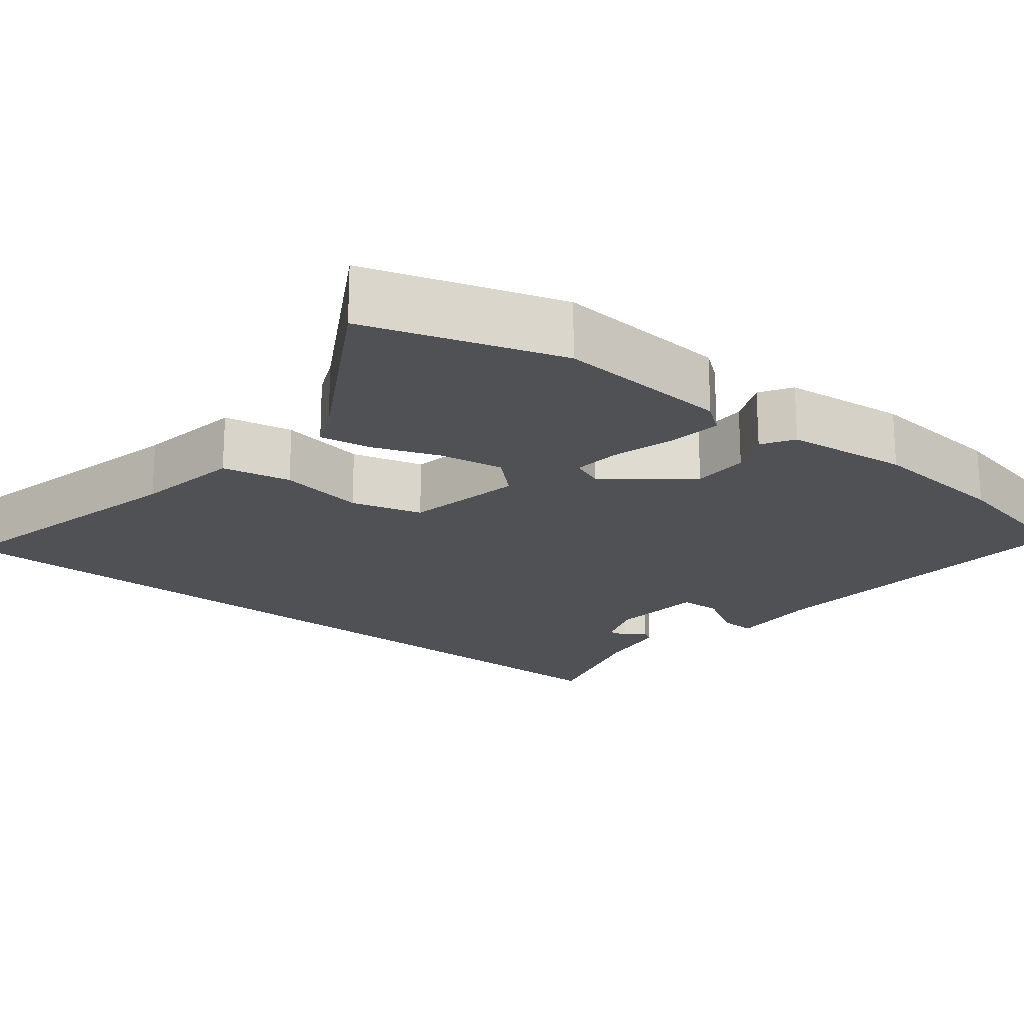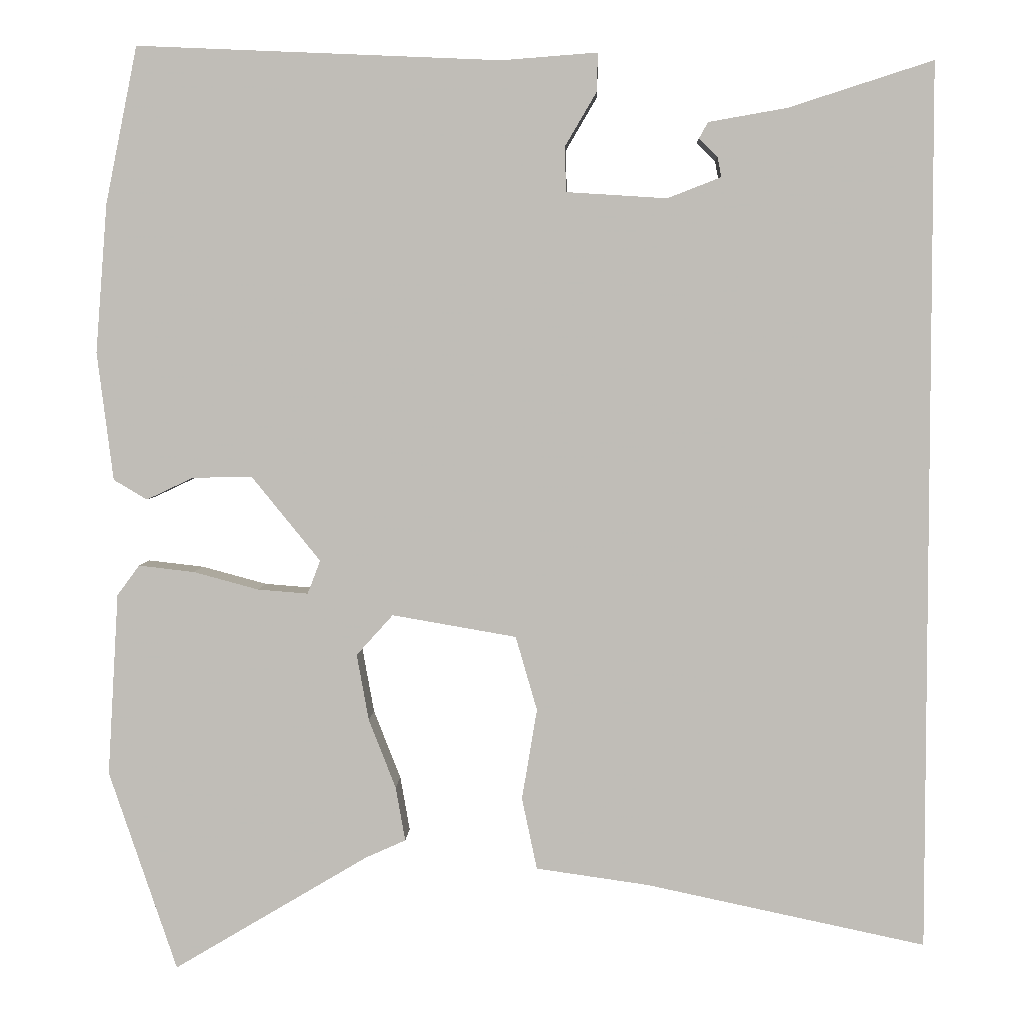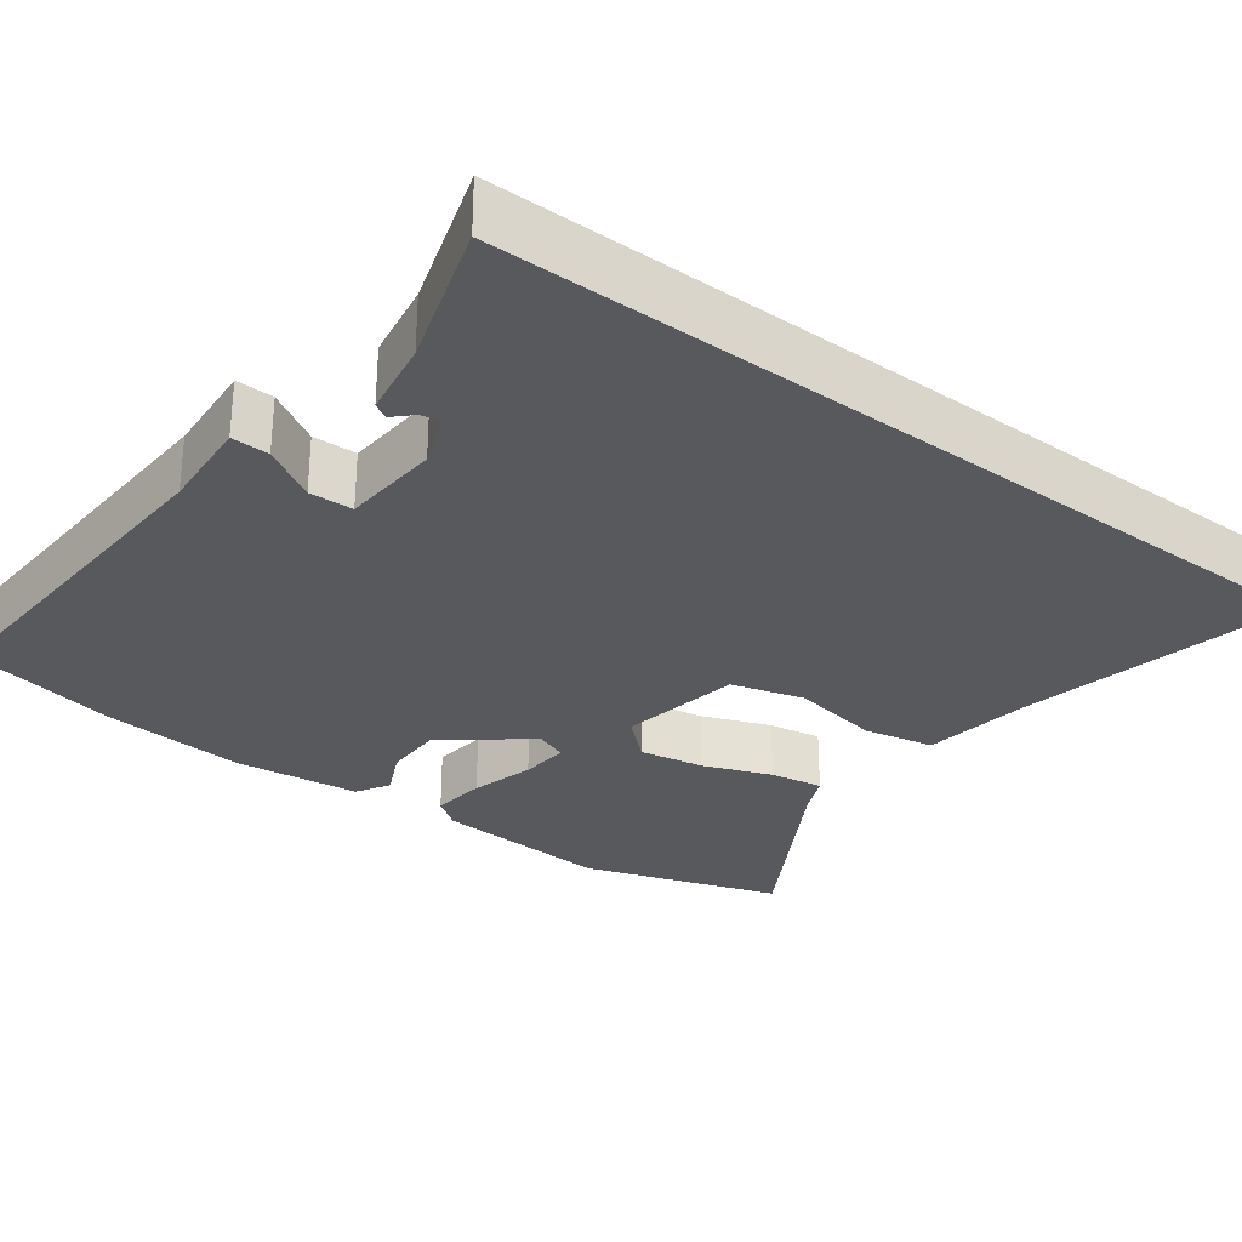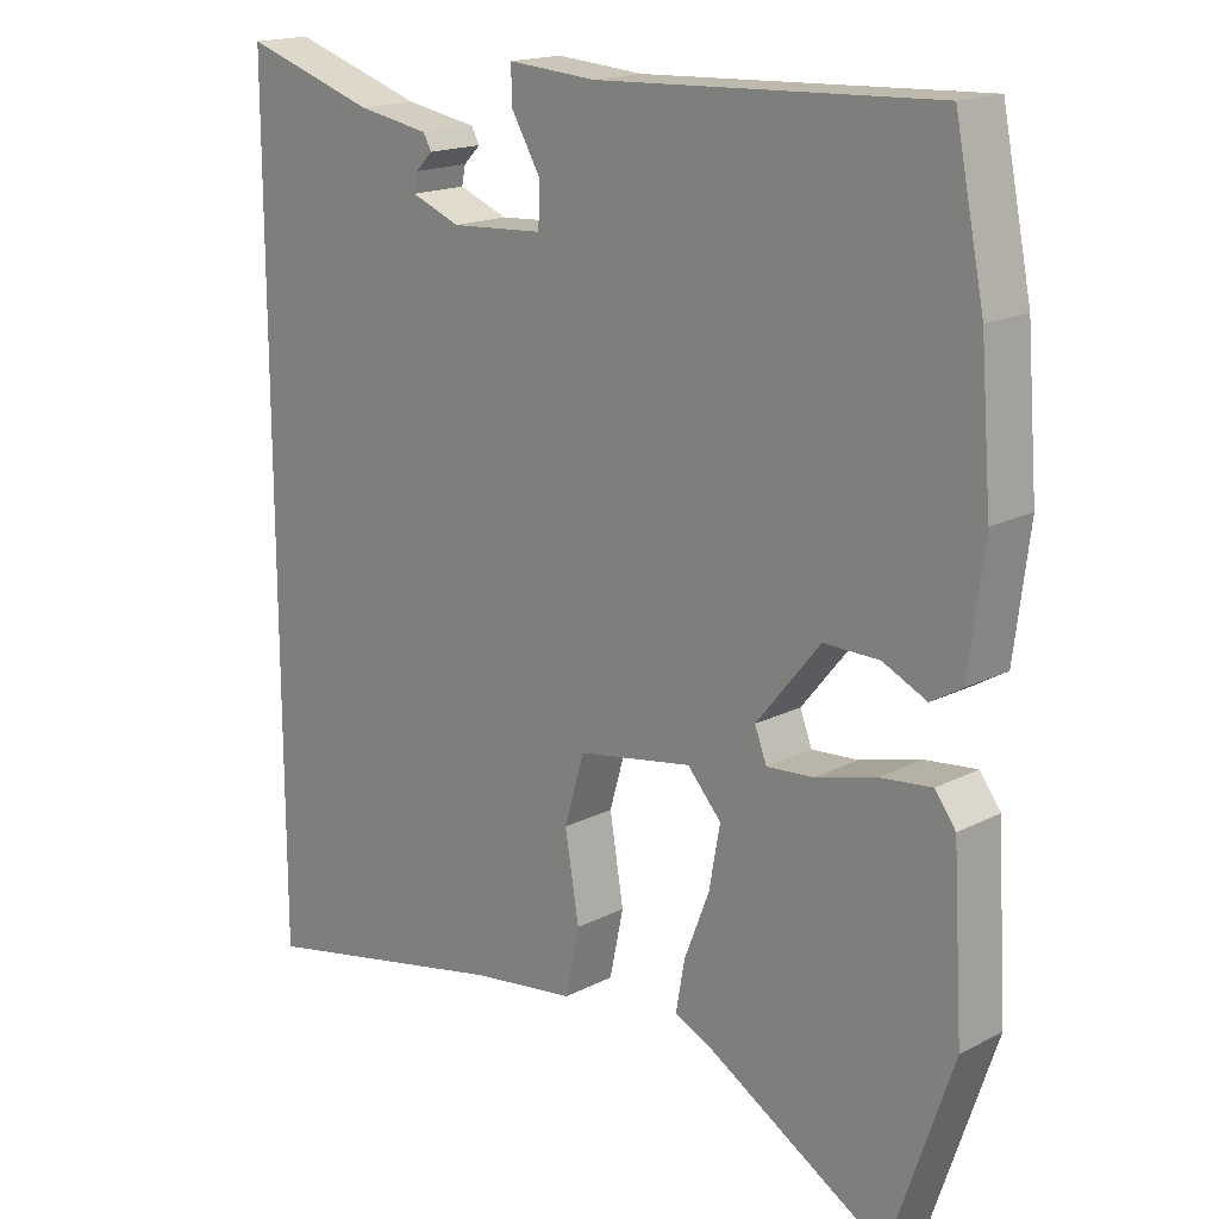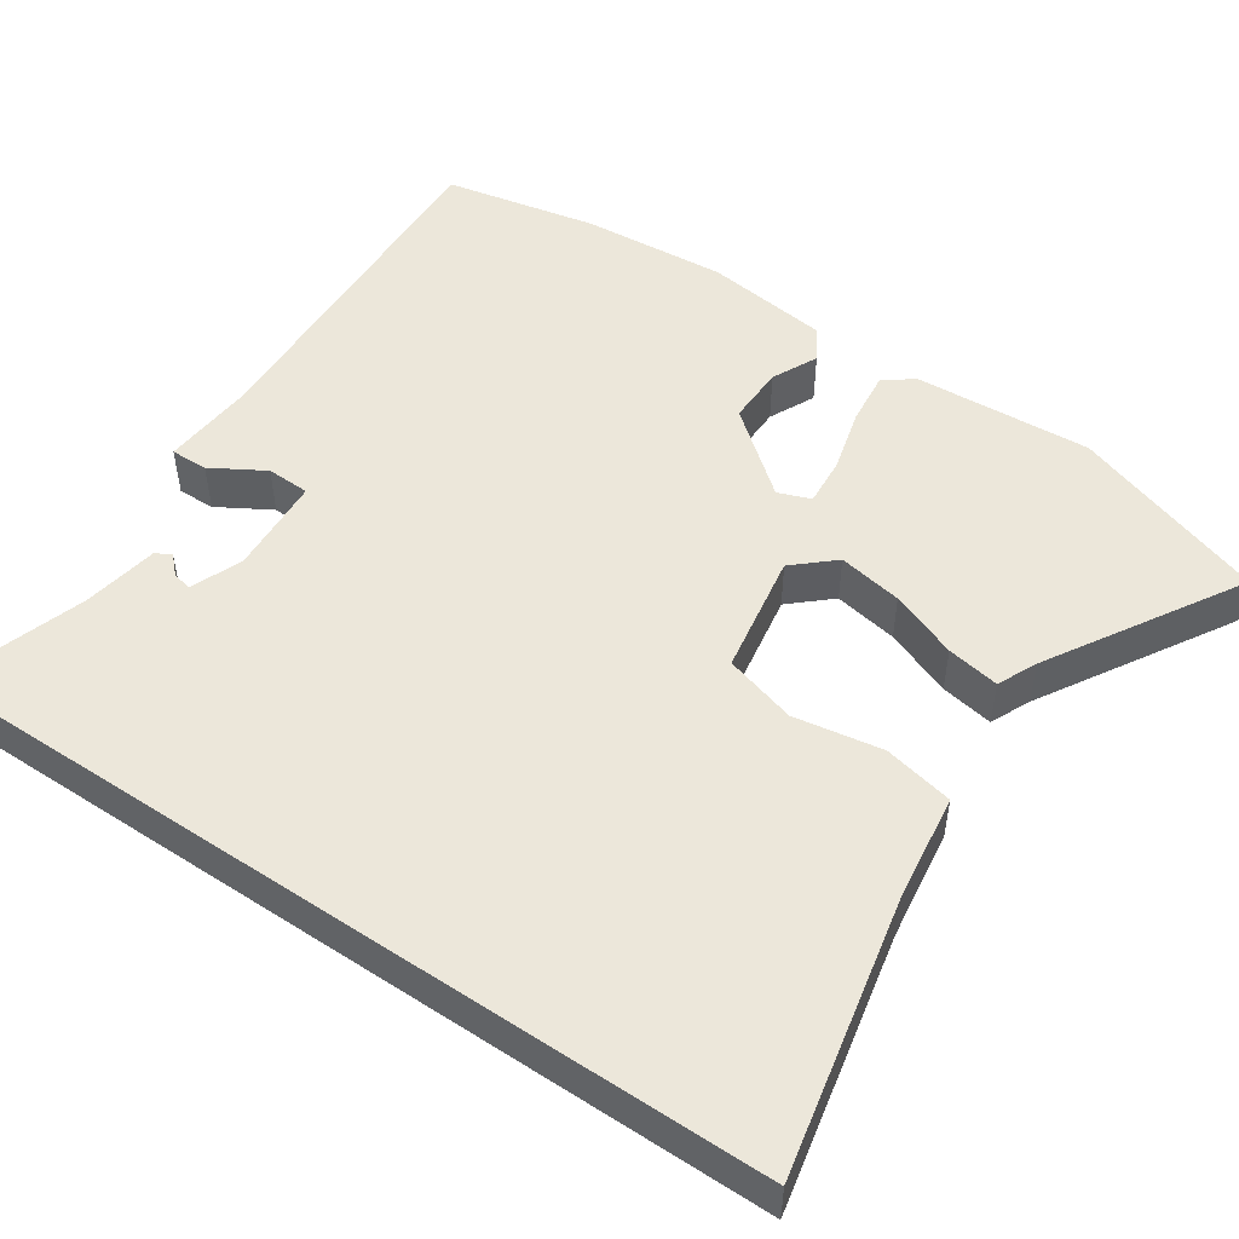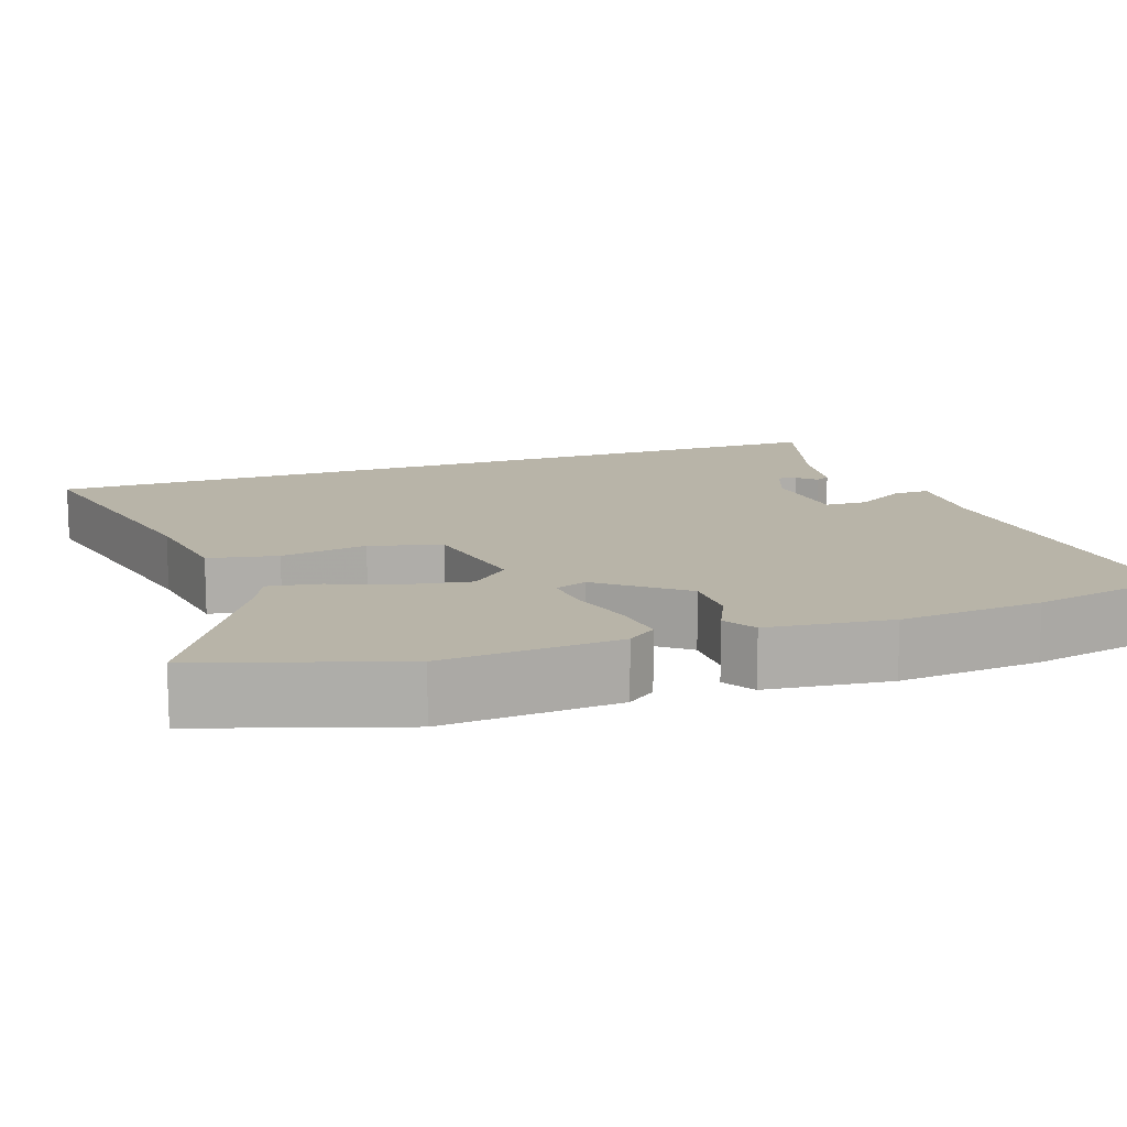
<metadata>
{"format":"obj","ext":"obj","renderer":"f3d","projection":"perspective","resolution":1024,"background":"white","views":[{"elev":-19.8,"azim":-129.5,"up":"+Y"},{"elev":4.2,"azim":2.2,"up":"+Z"},{"elev":-29.7,"azim":52.9,"up":"+Y"},{"elev":17.4,"azim":-135.3,"up":"+Z"},{"elev":50.4,"azim":124.1,"up":"+Y"},{"elev":13.0,"azim":-109.8,"up":"+Y"}]}
</metadata>
<code>
v -0.533 0.07 0.339
v -0.493 0.07 0.535
v -0.036 0.07 0.515
v 0.084 0.07 0.524
v 0.083 0.07 0.476
v 0.043 0.07 0.408
v 0.045 0.07 0.352
v 0.171 0.07 0.344
v 0.238 0.07 0.37
v 0.233 0.07 0.395
v 0.21 0.07 0.418
v 0.221 0.07 0.438
v 0.319 0.07 0.455
v 0.5 0.07 0.513
v 0.5 0.07 -0.598
v 0.15 0.07 -0.524
v 0.009 0.07 -0.504
v -0.01 0.07 -0.414
v 0.009 0.07 -0.3
v -0.018 0.07 -0.207
v -0.174 0.07 -0.18
v -0.22 0.07 -0.231
v -0.205 0.07 -0.314
v -0.171 0.07 -0.401
v -0.159 0.07 -0.469
v -0.21 0.07 -0.492
v -0.454 0.07 -0.637
v -0.539 0.07 -0.385
v -0.525 0.07 -0.156
v -0.497 0.07 -0.118
v -0.427 0.07 -0.126
v -0.345 0.07 -0.148
v -0.282 0.07 -0.153
v -0.266 0.07 -0.111
v -0.352 0.07 -0.005
v -0.427 0.07 -0.006
v -0.486 0.07 -0.034
v -0.528 0.07 -0.009
v -0.548 0.07 0.152
v -0.533 0 0.339
v -0.493 0 0.535
v -0.036 0 0.515
v 0.084 0 0.524
v 0.083 0 0.476
v 0.043 0 0.408
v 0.045 0 0.352
v 0.171 0 0.344
v 0.238 0 0.37
v 0.233 0 0.395
v 0.21 0 0.418
v 0.221 0 0.438
v 0.319 0 0.455
v 0.5 0 0.513
v 0.5 0 -0.598
v 0.15 0 -0.524
v 0.009 0 -0.504
v -0.01 0 -0.414
v 0.009 0 -0.3
v -0.018 0 -0.207
v -0.174 0 -0.18
v -0.22 0 -0.231
v -0.205 0 -0.314
v -0.171 0 -0.401
v -0.159 0 -0.469
v -0.21 0 -0.492
v -0.454 0 -0.637
v -0.539 0 -0.385
v -0.525 0 -0.156
v -0.497 0 -0.118
v -0.427 0 -0.126
v -0.345 0 -0.148
v -0.282 0 -0.153
v -0.266 0 -0.111
v -0.352 0 -0.005
v -0.427 0 -0.006
v -0.486 0 -0.034
v -0.528 0 -0.009
v -0.548 0 0.152
f 36 37 38 39
f 35 36 39 1
f 34 35 1 2
f 29 30 31 32
f 29 32 33
f 26 27 28 29
f 26 29 33
f 23 24 25 26
f 22 23 26 33
f 21 22 33 34
f 16 17 18 19
f 16 19 20
f 13 14 15 16
f 13 16 20
f 10 11 12 13
f 9 10 13
f 9 13 20 21
f 3 4 5 6
f 3 6 7
f 2 3 7
f 34 2 7
f 8 9 21 34
f 7 8 34
f 78 77 76 75
f 40 78 75 74
f 41 40 74 73
f 71 70 69 68
f 72 71 68
f 68 67 66 65
f 72 68 65
f 65 64 63 62
f 72 65 62 61
f 73 72 61 60
f 58 57 56 55
f 59 58 55
f 55 54 53 52
f 59 55 52
f 52 51 50 49
f 52 49 48
f 60 59 52 48
f 45 44 43 42
f 46 45 42
f 46 42 41
f 46 41 73
f 73 60 48 47
f 73 47 46
f 1 40 41 2
f 2 41 42 3
f 3 42 43 4
f 4 43 44 5
f 5 44 45 6
f 6 45 46 7
f 7 46 47 8
f 8 47 48 9
f 9 48 49 10
f 10 49 50 11
f 11 50 51 12
f 12 51 52 13
f 13 52 53 14
f 14 53 54 15
f 15 54 55 16
f 16 55 56 17
f 17 56 57 18
f 18 57 58 19
f 19 58 59 20
f 20 59 60 21
f 21 60 61 22
f 22 61 62 23
f 23 62 63 24
f 24 63 64 25
f 25 64 65 26
f 26 65 66 27
f 27 66 67 28
f 28 67 68 29
f 29 68 69 30
f 30 69 70 31
f 31 70 71 32
f 32 71 72 33
f 33 72 73 34
f 34 73 74 35
f 35 74 75 36
f 36 75 76 37
f 37 76 77 38
f 38 77 78 39
f 39 78 40 1

</code>
